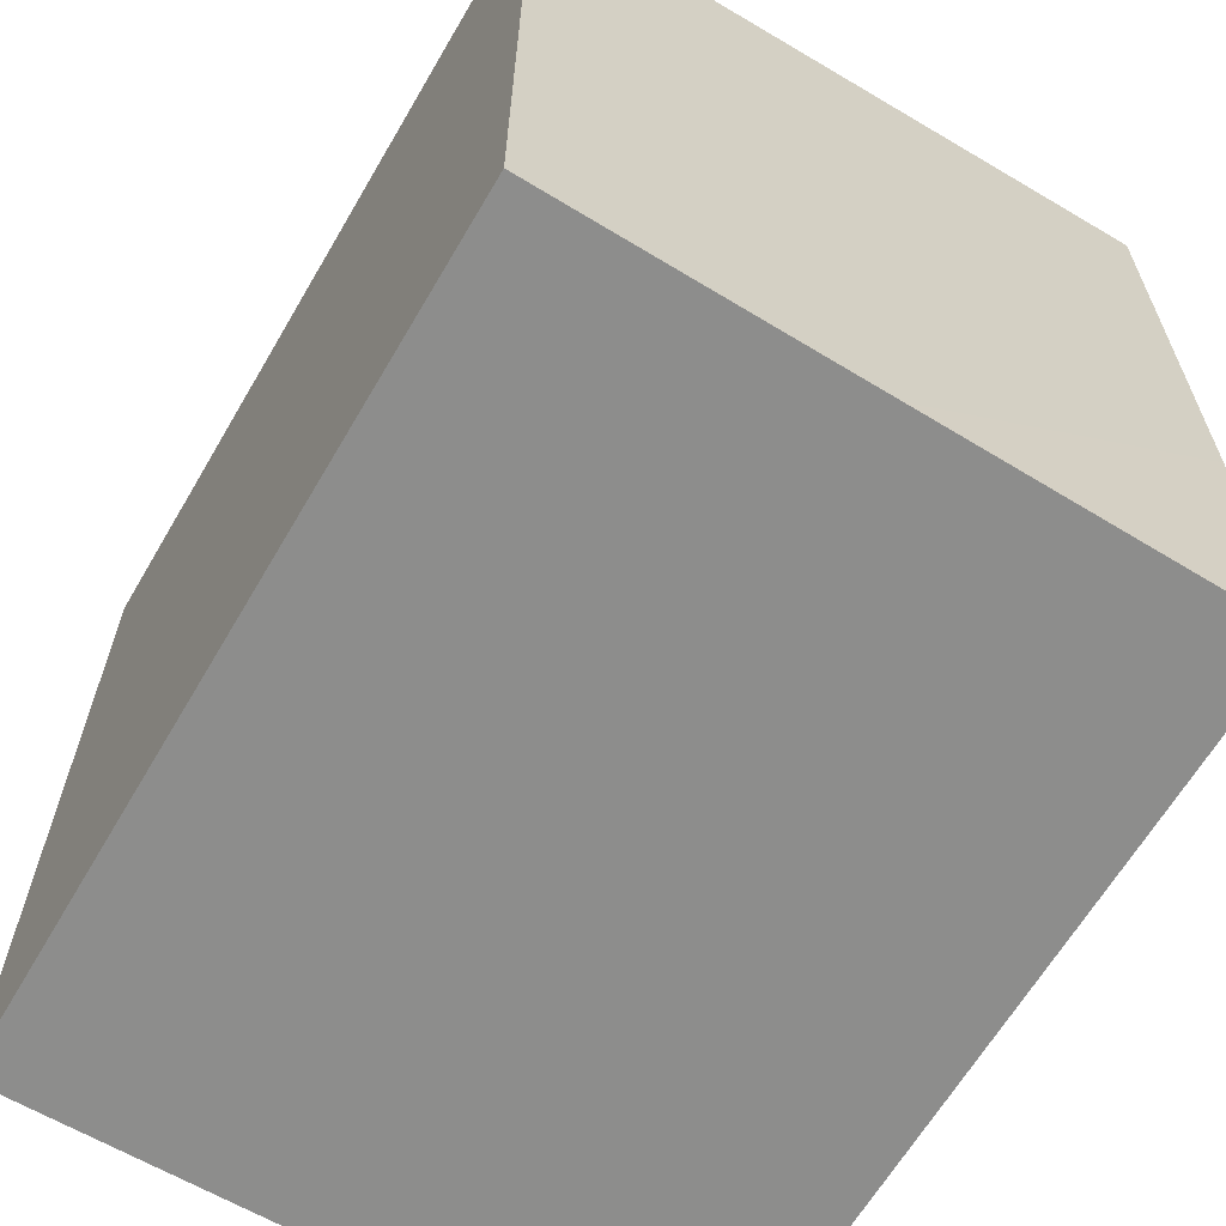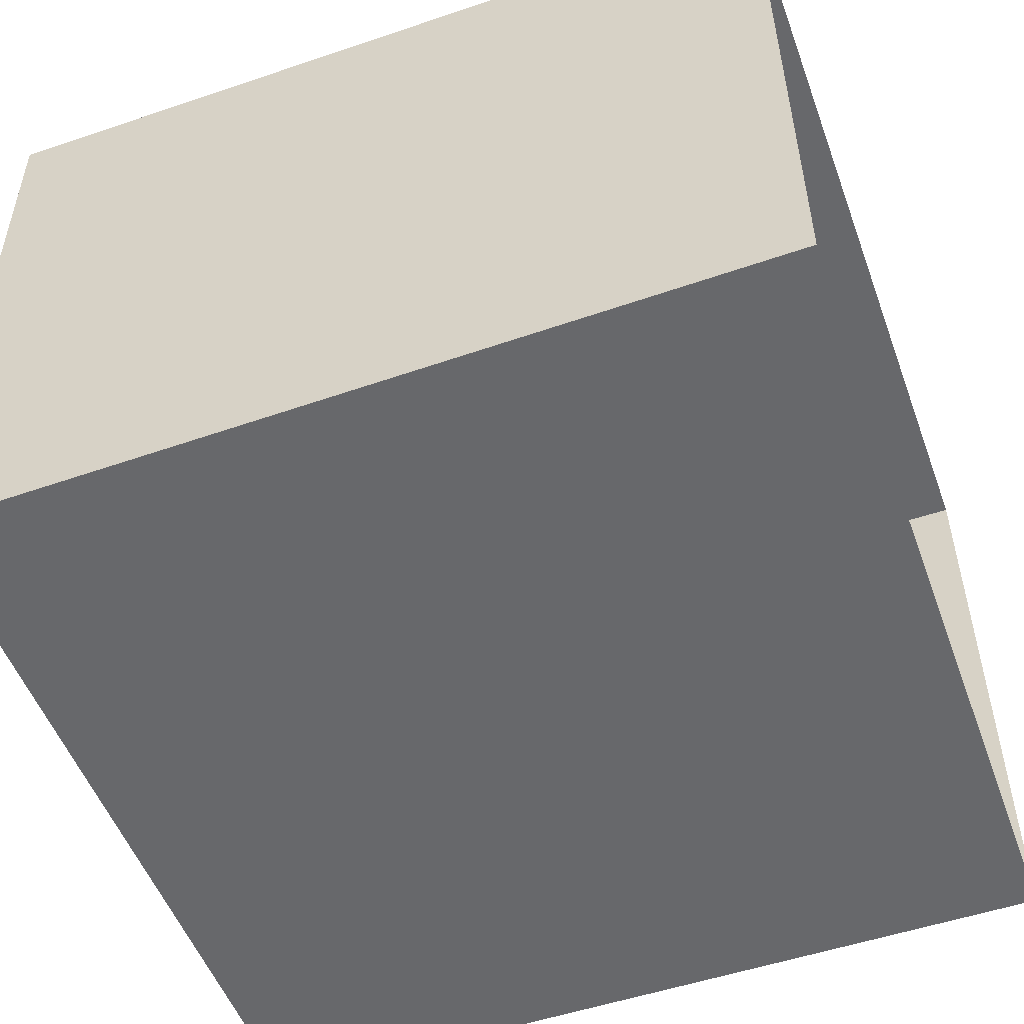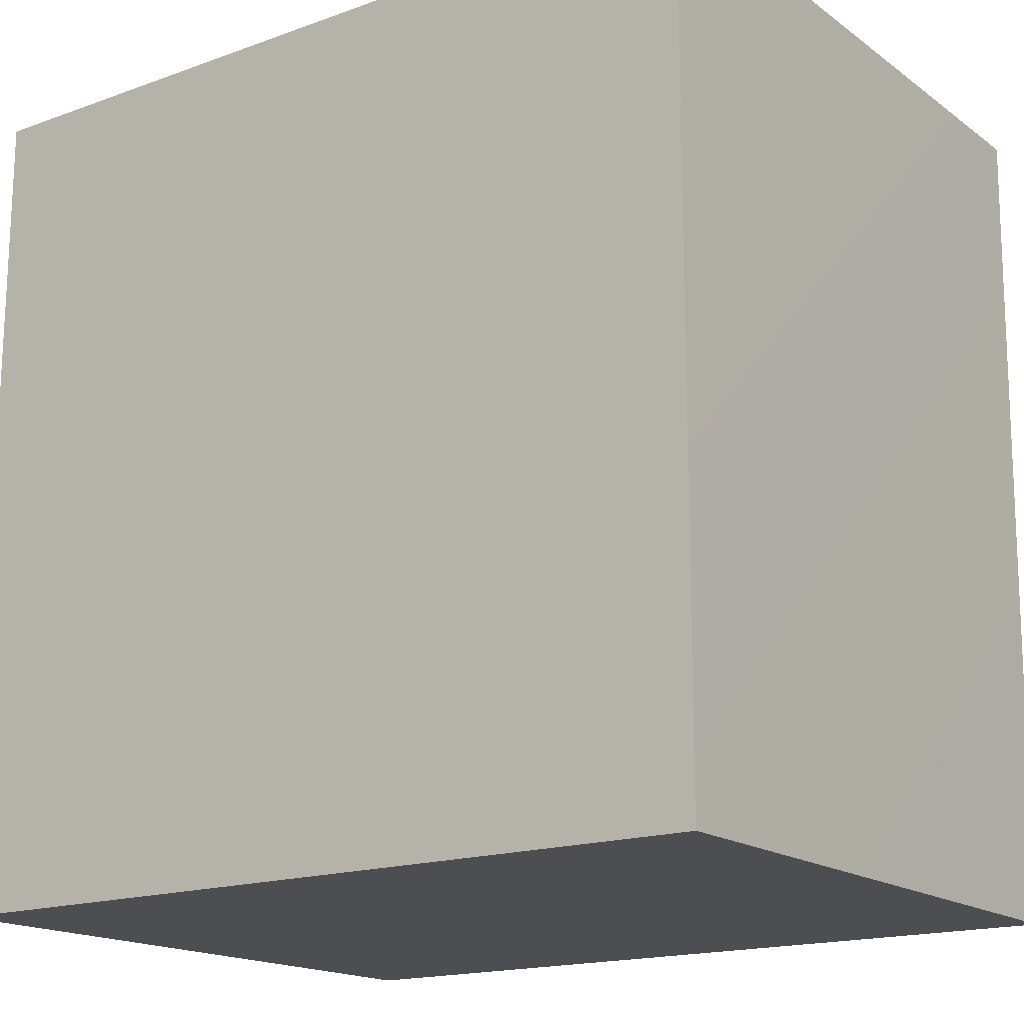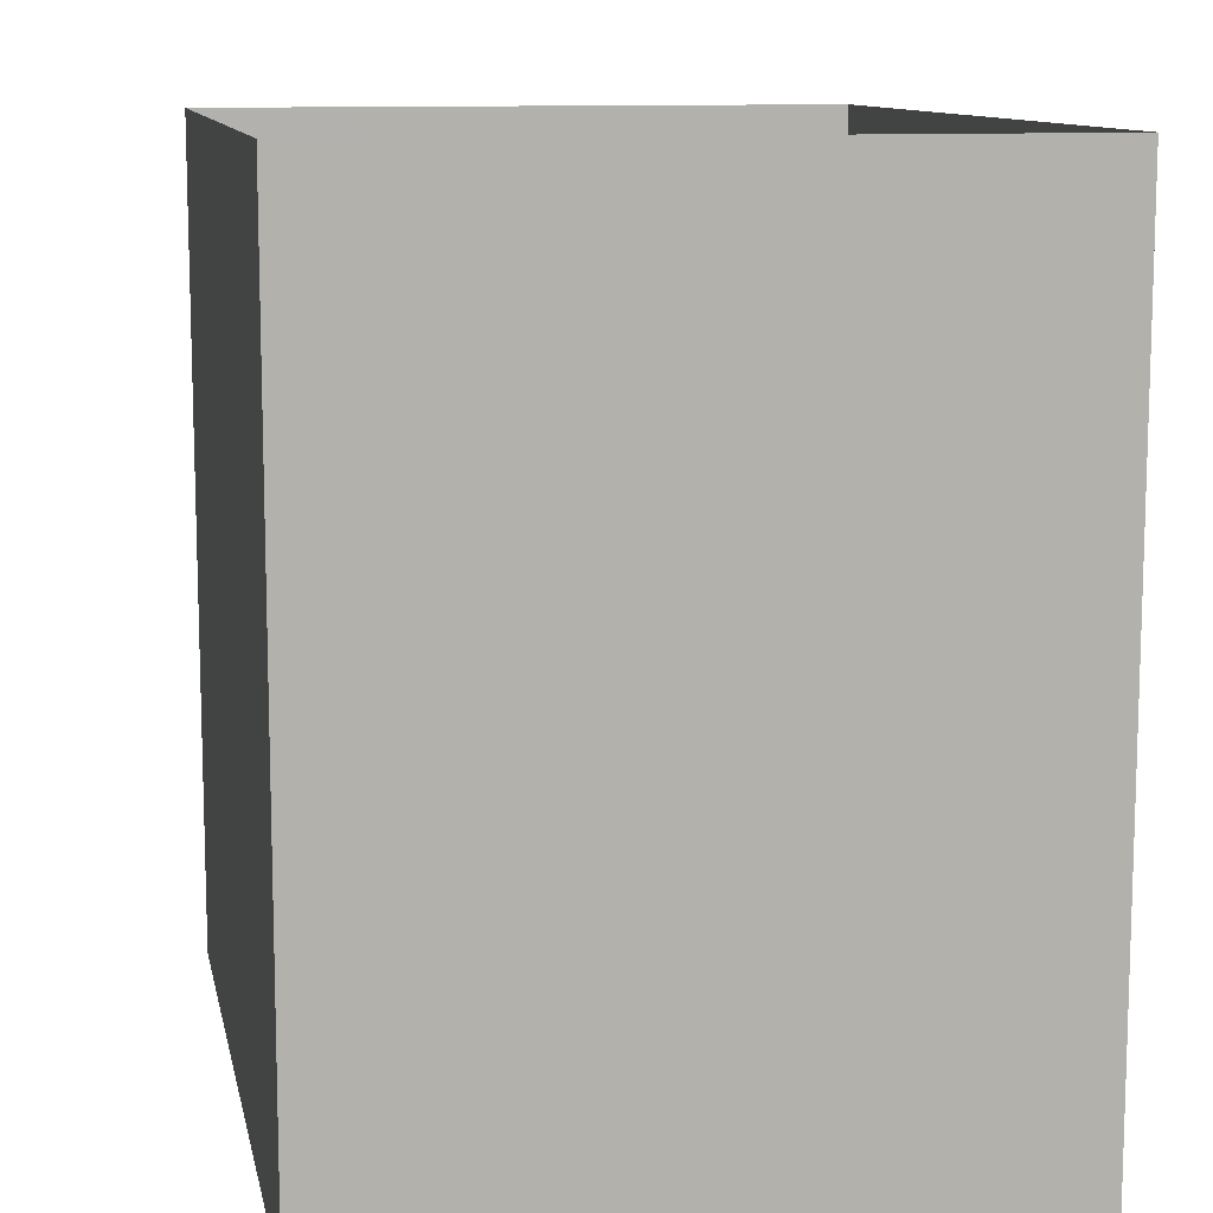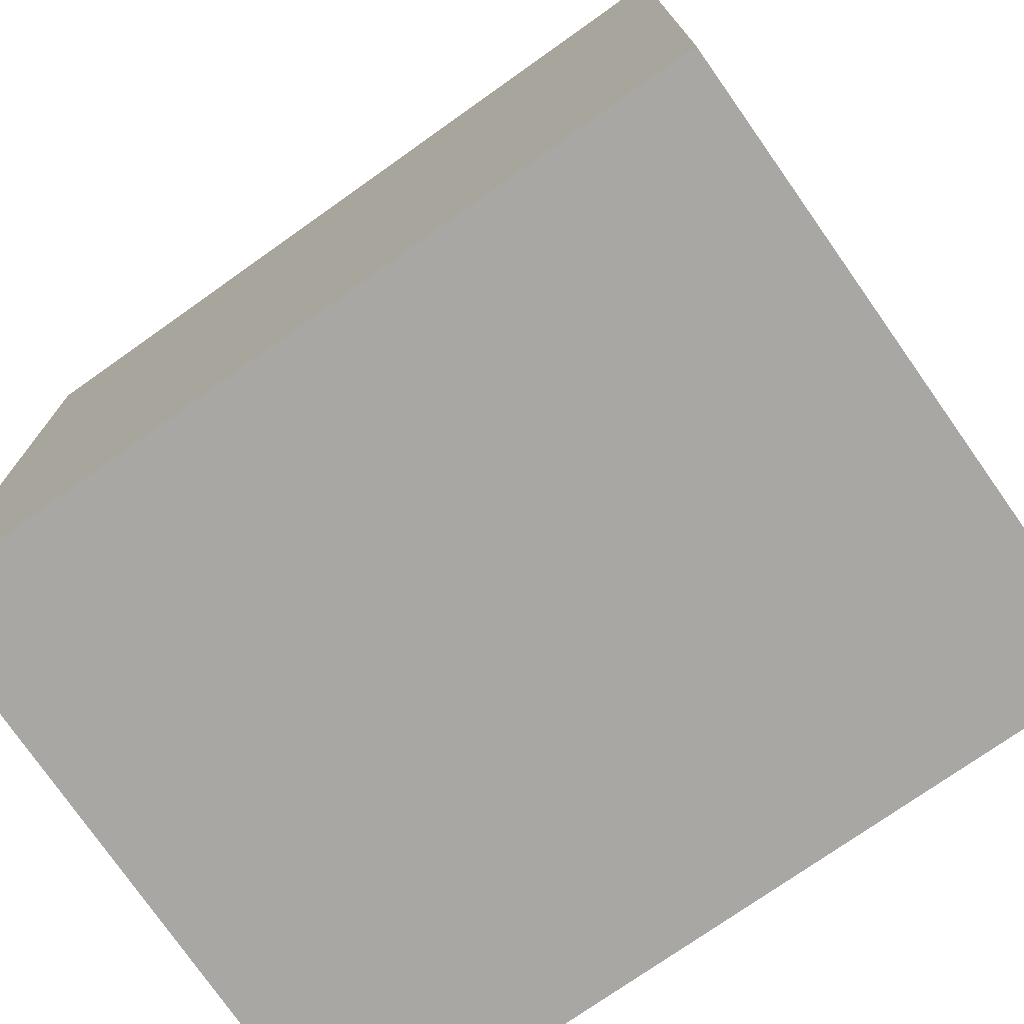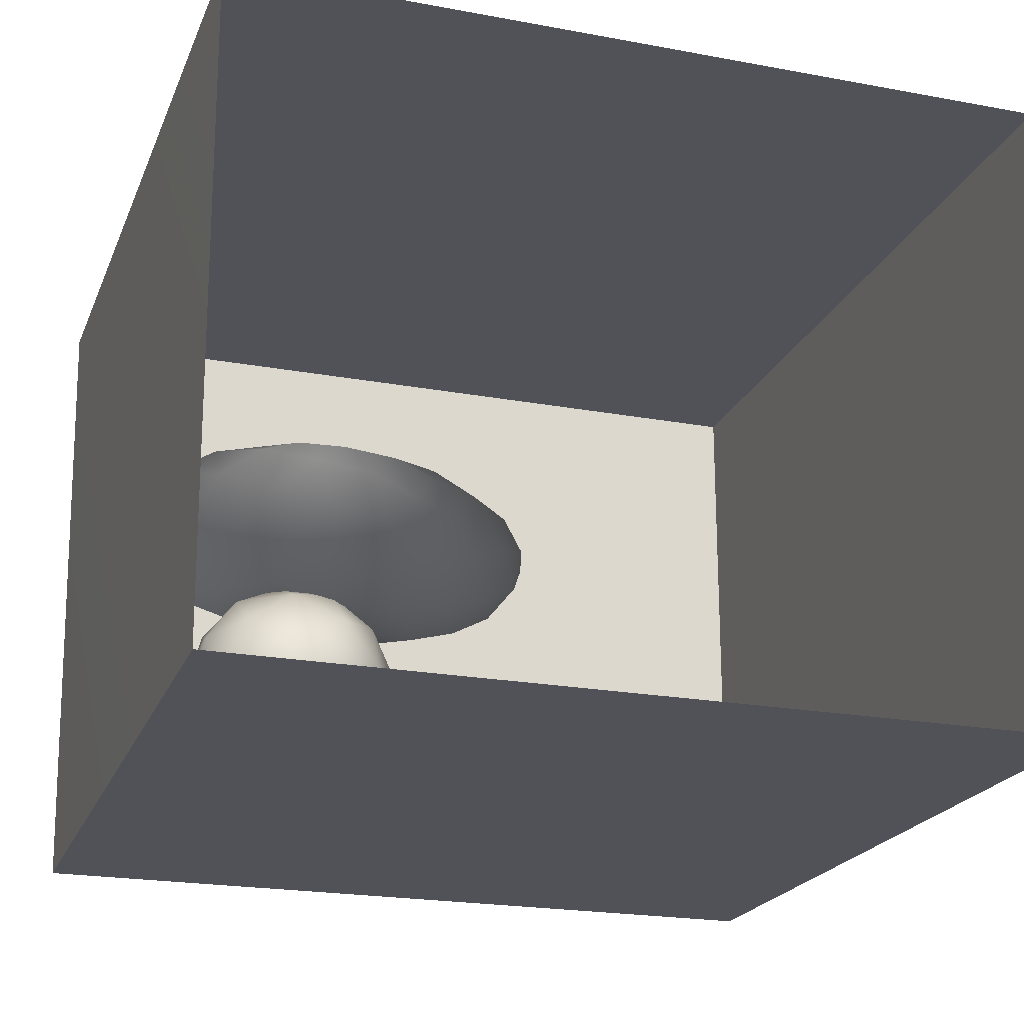
<metadata>
{"format":"obj","ext":"obj","renderer":"f3d","projection":"perspective","resolution":1024,"background":"white","views":[{"elev":-64.5,"azim":-120.4,"up":"+Z"},{"elev":-52.5,"azim":-70.0,"up":"+Y"},{"elev":-17.0,"azim":-144.1,"up":"+Z"},{"elev":10.9,"azim":78.8,"up":"+Z"},{"elev":-74.8,"azim":35.3,"up":"+Z"},{"elev":-21.5,"azim":-18.2,"up":"+Y"}]}
</metadata>
<code>
v 0.004395 0.6253 0.0004771
v -0.02849 0.7175 0.0007818
v -0.0189 0.653 0.07162
v -0.02038 0.6609 -0.07013
v -0.06705 0.7289 -0.08069
v -0.1015 0.783 -0.0002252
v -0.0313 0.5537 0.05528
v -0.06683 0.7267 0.08384
v -0.03241 0.5611 -0.06539
v -0.08458 0.6377 -0.1418
v -0.08063 0.4904 -0.009148
v -0.08128 0.6207 0.14
v -0.1187 0.5151 -0.117
v -0.1159 0.501 0.09914
v -0.1564 0.7571 -0.1327
v -0.1595 0.7534 0.1385
v -0.1714 0.4419 -0.009336
v -0.183 0.6123 -0.1944
v -0.2227 0.4598 0.1176
v -0.1981 0.8312 -0.008582
v -0.1741 0.5788 0.1847
v -0.2606 0.7144 -0.2061
v -0.2648 0.8208 -0.1179
v -0.3148 0.8667 -0.00144
v -0.2539 0.8296 0.09416
v -0.2399 0.669 0.2124
v -0.2706 0.7704 0.1764
v -0.3468 0.7026 0.2305
v -0.297 0.5496 0.2138
v -0.3007 0.5891 -0.2265
v -0.2808 0.4114 -0.004075
v -0.241 0.4732 -0.1433
v -0.3806 0.8557 -0.1035
v -0.3701 0.8321 0.142
v -0.3534 0.492 -0.1905
v -0.3851 0.6901 -0.2391
v -0.3437 0.7846 -0.1862
v -0.3386 0.4316 0.1146
v -0.3461 0.4273 -0.1057
v -0.432 0.883 0.01771
v -0.4473 0.7923 -0.1957
v -0.4014 0.4914 0.1962
v -0.4961 0.8493 0.133
v -0.463 0.4542 -0.1496
v -0.4317 0.5692 -0.239
v -0.4598 0.7517 0.2231
v -0.4612 0.4357 0.1098
v -0.4186 0.605 0.2463
v -0.4059 0.4217 -0.005907
v -0.4984 0.8669 -0.09971
v -0.5334 0.6868 -0.2489
v -0.5564 0.8846 0.01997
v -0.5162 0.4896 -0.001557
v -0.5524 0.5381 -0.2248
v -0.5857 0.7764 0.2062
v -0.5562 0.6495 0.2504
v -0.512 0.5157 0.2178
v -0.5555 0.8096 -0.1827
v -0.6083 0.8529 0.117
v -0.6237 0.8608 -0.09855
v -0.6152 0.4584 -0.1353
v -0.5879 0.4642 0.129
v -0.6838 0.868 0.02828
v -0.6403 0.5421 0.2203
v -0.6888 0.6844 0.23
v -0.7096 0.8068 0.1544
v -0.6571 0.7696 -0.2016
v -0.7456 0.8385 -0.08734
v -0.7752 0.5654 0.1969
v -0.7065 0.4732 0.1399
v -0.776 0.743 -0.1835
v -0.6792 0.4823 0.0119
v -0.743 0.4558 -0.1007
v -0.8707 0.7853 -0.08166
v -0.8059 0.8299 0.04836
v -0.8172 0.7166 0.1791
v -0.816 0.4582 0.06173
v -0.7011 0.5977 -0.2273
v -0.9033 0.5943 0.1447
v -0.8601 0.6605 -0.1753
v -0.8196 0.538 -0.1657
v -0.8581 0.4773 -0.06968
v -0.9284 0.7485 0.06816
v -0.9724 0.6837 -0.07459
v -0.9172 0.5587 -0.1183
v -0.9465 0.5184 0.01168
v -0.9869 0.6392 0.06605
v -0.1894 0.6455 0.01043
v -0.4051 0.6402 -0.002769
v -0.8401 0.6236 0.006609
v -0.6716 0.7094 -0.1069
v -0.7658 0.6452 -0.1078
v -0.724 0.6302 0.1272
v -0.7218 0.5657 -0.03766
v -0.7116 0.7104 0.02146
v -0.567 0.7405 0.0793
v -0.5813 0.5873 -0.05319
v -0.621 0.6292 0.1159
v -0.7856 0.7303 -0.07043
v -0.564 0.7474 -0.07496
g leftSphere
f 75 76 66
f 77 82 73
f 46 43 55
f 72 77 73
f 43 59 55
f 77 86 82
f 53 44 49
f 8 12 3
f 3 12 7
f 2 8 3
f 74 84 83
f 74 68 71
f 79 87 86
f 2 4 5
f 38 47 49
f 76 83 79
f 50 58 60
f 46 34 43
f 30 22 18
f 75 66 63
f 20 25 16
f 6 15 20
f 52 50 60
f 2 3 1
f 36 45 51
f 66 55 59
f 16 26 21
f 16 25 27
f 50 52 40
f 13 10 9
f 24 25 20
f 44 39 49
f 14 19 17
f 24 23 33
f 31 19 38
f 22 15 18
f 43 34 40
f 31 39 32
f 16 8 6
f 21 26 29
f 57 56 64
f 47 62 53
f 3 7 1
f 29 48 42
f 30 45 36
f 76 69 65
f 28 34 46
f 17 11 14
f 46 56 48
f 84 80 85
f 43 52 59
f 77 69 79
f 56 55 65
f 67 51 78
f 75 83 76
f 17 32 13
f 48 28 46
f 6 8 2
f 79 69 76
f 44 45 35
f 5 6 2
f 16 12 8
f 58 41 51
f 21 12 16
f 48 56 57
f 58 51 67
f 23 15 22
f 27 34 28
f 73 81 78
f 14 12 21
f 10 15 5
f 80 84 74
f 29 19 21
f 70 77 72
f 24 34 25
f 28 26 27
f 49 39 31
f 40 33 50
f 83 84 87
f 5 15 6
f 17 19 31
f 38 29 42
f 49 47 53
f 68 67 71
f 9 11 13
f 42 47 38
f 65 66 76
f 1 4 2
f 85 81 82
f 68 60 67
f 16 6 20
f 79 86 77
f 13 11 17
f 86 85 82
f 39 44 35
f 64 56 65
f 78 61 73
f 79 83 87
f 54 61 78
f 87 84 86
f 73 61 72
f 84 85 86
f 48 57 42
f 59 63 66
f 25 34 27
f 14 11 7
f 28 48 29
f 29 26 28
f 51 54 78
f 70 62 64
f 20 23 24
f 54 45 44
f 32 30 18
f 74 75 68
f 71 80 74
f 65 55 66
f 74 83 75
f 56 46 55
f 53 72 61
f 71 78 80
f 62 47 57
f 71 67 78
f 58 67 60
f 80 81 85
f 13 18 10
f 59 52 63
f 21 19 14
f 44 53 61
f 9 4 1
f 77 70 69
f 37 23 22
f 1 7 9
f 5 4 10
f 62 57 64
f 80 78 81
f 33 23 37
f 40 34 24
f 32 18 13
f 50 41 58
f 75 63 68
f 37 41 33
f 10 4 9
f 7 11 9
f 63 52 60
f 57 47 42
f 49 31 38
f 35 32 39
f 31 32 17
f 73 82 81
f 30 32 35
f 20 15 23
f 27 26 16
f 35 45 30
f 36 37 22
f 7 12 14
f 36 41 37
f 18 15 10
f 70 64 69
f 33 41 50
f 54 44 61
f 24 33 40
f 51 45 54
f 40 52 43
f 38 19 29
f 51 41 36
f 72 62 70
f 22 30 36
f 53 62 72
f 69 64 65
f 63 60 68
v -0.5875 0.25 0
v -0.3375 0.25 0
v -0.3639 0.3618 0
v -0.3563 0.2986 0.08187
v -0.3653 0.3047 -0.1006
v -0.4035 0.3998 -0.07876
v -0.4327 0.4461 0.009191
v -0.3639 0.1884 0.09343
v -0.4106 0.388 0.1104
v -0.3675 0.1916 -0.1033
v -0.3585 0.1498 -8.755e-05
v -0.4211 0.2517 -0.1866
v -0.4442 0.3644 -0.1699
v -0.4851 0.4553 -0.09934
v -0.4094 0.2741 0.1738
v -0.5273 0.4926 -0.006295
v -0.4427 0.1371 -0.1697
v -0.436 0.1464 0.1697
v -0.5119 0.4644 0.104
v -0.4147 0.08009 0.06147
v -0.5002 0.3742 0.1986
v -0.4134 0.0815 -0.06174
v -0.5965 0.4833 -0.08926
v -0.5029 0.1961 -0.229
v -0.5492 0.415 -0.1838
v -0.5182 0.3029 -0.2343
v -0.5068 0.2362 0.2362
v -0.5332 0.122 0.2078
v -0.5008 0.04827 -0.1195
v -0.6272 0.4944 0.03432
v -0.5147 0.0433 0.1203
v -0.5564 0.1021 -0.1991
v -0.6521 0.4311 -0.1598
v -0.502 0.01518 -0.007365
v -0.6067 0.3224 0.2385
v -0.7093 0.4586 -0.06459
v -0.6208 0.4404 0.1585
v -0.6098 0.2073 -0.2453
v -0.6151 0.1857 0.24
v -0.6041 0.02082 -0.0985
v -0.738 0.44 0.06104
v -0.6256 0.06837 0.1675
v -0.6395 0.3351 -0.2293
v -0.7003 0.2569 0.223
v -0.7983 0.3769 -0.04453
v -0.7289 0.364 0.1717
v -0.6823 0.1056 -0.1807
v -0.6181 0.005694 0.04337
v -0.7402 0.3706 -0.157
v -0.7259 0.2395 -0.2079
v -0.7161 0.1473 0.1882
v -0.8113 0.3382 0.06798
v -0.7263 0.04958 -0.05535
v -0.7281 0.0603 0.08217
v -0.7816 0.2498 0.1576
v -0.7904 0.1614 -0.1161
v -0.8002 0.2782 -0.1284
v -0.789 0.147 0.1063
v -0.835 0.2508 -0.03502
v -0.806 0.1284 0.0009649
v -0.8277 0.222 0.06329
g rightSphere
f 160 161 159
f 159 161 152
f 156 160 159
f 134 120 131
f 153 156 147
f 155 158 151
f 139 128 127
f 116 123 130
f 112 117 124
f 150 149 143
f 126 112 124
f 139 127 135
f 152 155 146
f 120 111 108
f 110 105 102
f 132 117 129
f 138 126 124
f 106 105 113
f 127 128 118
f 137 130 141
f 121 115 109
f 141 152 146
f 131 120 118
f 128 139 142
f 149 145 136
f 122 117 110
f 123 116 114
f 153 147 140
f 129 134 140
f 132 129 140
f 108 115 118
f 148 153 140
f 115 127 118
f 103 106 107
f 160 156 153
f 126 125 113
f 121 109 119
f 136 145 141
f 111 122 110
f 117 112 110
f 134 122 120
f 131 128 142
f 148 131 142
f 128 131 118
f 156 159 157
f 150 138 147
f 133 149 136
f 158 154 151
f 106 114 107
f 148 134 131
f 123 114 125
f 154 142 151
f 160 154 158
f 121 127 115
f 108 111 102
f 109 103 107
f 127 121 135
f 142 139 151
f 104 115 108
f 161 160 158
f 154 148 142
f 138 143 126
f 145 149 157
f 105 112 113
f 156 150 147
f 112 105 110
f 135 137 146
f 123 136 130
f 145 159 152
f 144 139 135
f 149 150 157
f 114 116 107
f 144 155 151
f 123 133 136
f 116 119 107
f 161 155 152
f 149 133 143
f 109 104 103
f 138 150 143
f 133 123 125
f 148 154 153
f 134 148 140
f 132 138 124
f 104 108 102
f 122 134 129
f 137 119 130
f 111 110 102
f 125 114 113
f 144 135 146
f 139 144 151
f 138 132 147
f 103 104 102
f 130 136 141
f 141 145 152
f 137 121 119
f 154 160 153
f 122 111 120
f 112 126 113
f 150 156 157
f 117 122 129
f 115 104 109
f 119 109 107
f 105 106 103
f 119 116 130
f 147 132 140
f 121 137 135
f 105 103 102
f 143 133 125
f 159 145 157
f 114 106 113
f 120 108 118
f 137 141 146
f 155 144 146
f 126 143 125
f 155 161 158
f 117 132 124
v   1 0 -1.04
v  -0.99 0 -1.04
v  -1.01 0  0.99
v   1 0  0.99
g floor
f 162 163 164
f 164 165 162
v   1 1.59 -1.04
v   1 1.59  0.99
v  -1.02 1.59  0.99
v  -1.02 1.59 -1.04
g ceiling
f 166 167 168
f 168 169 166
v   1 1.59 -1.04
v  -1.02 1.59 -1.04
v  -0.99 0 -1.04
v   1 0 -1.04
g backWall
f 170 171 172
f 172 173 170
v  1 1.59 0.99
v  1 1.59 -1.04
v  1 0 -1.04
v  1 0 0.99
g rightWall
f 174 175 176
f 176 177 174
v  -1.02 1.59 -1.04
v  -1.02 1.59 0.99
v  -1.01 0 0.99
v  -0.99 0 -1.04
g leftWall
f 178 179 180
f 180 181 178
v  0.23 1.58 -0.22
v  0.23 1.58 0.16
v  -0.24 1.58 0.16
v  -0.24 1.58 -0.22
g light
f 182 183 184
f 184 185 182

</code>
